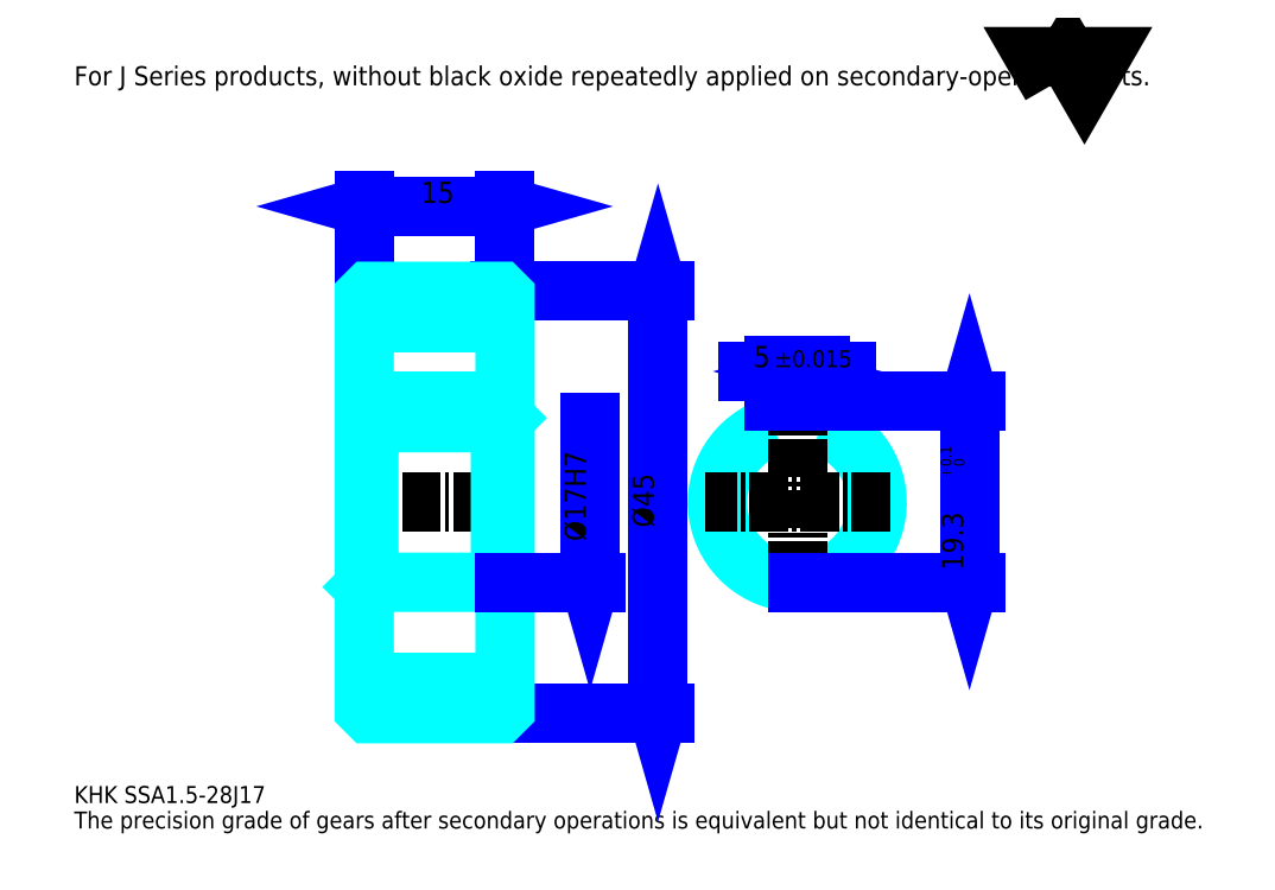
<metadata>
{"format":"dxf","ext":"dxf","renderer":"ezdxf+matplotlib","layout":"modelspace","background":"white","min_lineweight":24,"dpi":150}
</metadata>
<code>
0
SECTION
2
ENTITIES
0
TEXT
8
0
10
4.524
20
4.977
40
1.81
41
1
1
KHK SSA1.5-28J17
7
KANJI
50
0
51
0
0
TEXT
8
0
10
4.524
20
2.262
40
1.81
41
1
1
The precision grade of gears after secondary operations is equivalent but not identical to its original grade.
7
KANJI
50
0
51
0
0
TEXT
8
0
10
4.524
20
81.44
40
2.036
41
1
1
For J Series products, without black oxide repeatedly applied on secondary-operated parts.
7
KANJI
50
0
51
0
0
POLYLINE
8
0
66
     1
70
     2
0
VERTEX
8
0
10
108.6
20
81.44
0
VERTEX
8
0
10
106.8
20
84.5
0
VERTEX
8
0
10
113.9
20
84.5
0
VERTEX
8
0
10
112.1
20
81.44
0
VERTEX
8
0
10
110.4
20
84.5
0
VERTEX
8
0
10
108.6
20
81.44
0
SEQEND
0
LINE
8
0
10
66.7
20
59.5
11
66.7
21
14.5
0
POLYLINE
8
0
66
     1
70
     2
0
VERTEX
8
0
10
67.15
20
57.91
0
VERTEX
8
0
10
66.7
20
59.5
0
VERTEX
8
0
10
66.25
20
57.91
0
SEQEND
0
POLYLINE
8
0
66
     1
70
     2
0
VERTEX
8
0
10
66.25
20
16.08
0
VERTEX
8
0
10
66.7
20
14.5
0
VERTEX
8
0
10
67.15
20
16.08
0
SEQEND
0
LINE
8
0
10
50.41
20
59.5
11
67.38
21
59.5
0
LINE
8
0
10
50.41
20
14.5
11
67.38
21
14.5
0
TEXT
8
0
10
66.25
20
34.34
40
2.262
41
1
1
%%c45
7
KANJI
50
90
51
0
0
LINE
8
0
10
35.41
20
68.55
11
50.41
21
68.55
0
POLYLINE
8
0
66
     1
70
     2
0
VERTEX
8
0
10
37
20
69
0
VERTEX
8
0
10
35.41
20
68.55
0
VERTEX
8
0
10
37
20
68.09
0
SEQEND
0
POLYLINE
8
0
66
     1
70
     2
0
VERTEX
8
0
10
48.83
20
68.09
0
VERTEX
8
0
10
50.41
20
68.55
0
VERTEX
8
0
10
48.83
20
69
0
SEQEND
0
LINE
8
0
10
35.41
20
59.5
11
35.41
21
69.22
0
LINE
8
0
10
50.41
20
59.5
11
50.41
21
69.22
0
TEXT
8
0
10
41.44
20
68.91
40
2.262
41
1
1
15
7
KANJI
50
0
51
0
0
LINE
8
DASHDOT
10
34.05
20
58
11
51.77
21
58
0
LINE
8
DASHDOT
10
34.05
20
16
11
51.77
21
16
0
LINE
8
DASHDOT
10
34.05
20
37
11
51.77
21
37
0
LINE
8
0
10
49.91
20
14.5
11
50.41
21
14.5
0
LINE
8
0
10
49.91
20
59.5
11
50.41
21
59.5
0
LINE
8
0
10
50.41
20
59
11
50.41
21
59.5
0
LINE
8
0
10
35.41
20
59
11
35.41
21
59.5
0
LINE
8
0
10
35.41
20
56.12
11
50.41
21
56.12
0
LINE
8
0
10
35.41
20
17.87
11
50.41
21
17.87
0
LINE
8
0
10
50.41
20
46
11
49.91
21
45.5
0
LINE
8
0
10
50.41
20
28
11
49.91
21
28.5
0
LINE
8
0
10
35.41
20
28
11
35.91
21
28.5
0
POLYLINE
8
0
66
     1
70
     2
0
VERTEX
8
0
10
35.41
20
28
0
VERTEX
8
0
10
35.41
20
15
0
VERTEX
8
0
10
35.91
20
14.5
0
VERTEX
8
0
10
49.91
20
14.5
0
VERTEX
8
0
10
50.41
20
15
0
VERTEX
8
0
10
50.41
20
59
0
VERTEX
8
0
10
49.91
20
59.5
0
VERTEX
8
0
10
35.91
20
59.5
0
VERTEX
8
0
10
35.41
20
59
0
VERTEX
8
0
10
35.41
20
28
0
SEQEND
0
POLYLINE
8
0
66
     1
70
     2
0
VERTEX
8
0
10
35.41
20
46
0
VERTEX
8
0
10
35.91
20
45.5
0
VERTEX
8
0
10
35.91
20
28.5
0
VERTEX
8
0
10
49.91
20
28.5
0
VERTEX
8
0
10
49.91
20
45.5
0
VERTEX
8
0
10
35.91
20
45.5
0
SEQEND
0
ARC
8
0
10
81.53
20
37
40
8.5
50
107.1
51
72.9
0
POLYLINE
8
0
66
     1
70
     2
0
VERTEX
8
0
10
84.03
20
45.12
0
VERTEX
8
0
10
84.03
20
47.8
0
VERTEX
8
0
10
79.03
20
47.8
0
VERTEX
8
0
10
79.03
20
45.12
0
SEQEND
0
LINE
8
0
10
35.41
20
47.8
11
50.41
21
47.8
0
LINE
8
DASHDOT
10
81.53
20
49.15
11
81.53
21
27.14
0
LINE
8
DASHDOT
10
91.39
20
37
11
71.68
21
37
0
LINE
8
0
10
86.75
20
50.96
11
76.32
21
50.96
0
POLYLINE
8
0
66
     1
70
     2
0
VERTEX
8
0
10
77.45
20
50.51
0
VERTEX
8
0
10
79.03
20
50.96
0
VERTEX
8
0
10
77.45
20
51.42
0
SEQEND
0
POLYLINE
8
0
66
     1
70
     2
0
VERTEX
8
0
10
85.62
20
51.42
0
VERTEX
8
0
10
84.03
20
50.96
0
VERTEX
8
0
10
85.62
20
50.51
0
SEQEND
0
LINE
8
0
10
79.03
20
47.8
11
79.03
21
51.64
0
LINE
8
0
10
84.03
20
47.8
11
84.03
21
51.64
0
TEXT
8
0
10
76.86
20
51.42
40
2.262
41
1
1
5
7
KANJI
50
0
51
0
0
TEXT
8
0
10
79.1
20
51.42
40
1.81
41
1
1
%%p0.015
7
KANJI
50
0
51
0
0
LINE
8
0
10
99.87
20
47.8
11
99.87
21
28.5
0
POLYLINE
8
0
66
     1
70
     2
0
VERTEX
8
0
10
100.3
20
46.21
0
VERTEX
8
0
10
99.87
20
47.8
0
VERTEX
8
0
10
99.42
20
46.21
0
SEQEND
0
POLYLINE
8
0
66
     1
70
     2
0
VERTEX
8
0
10
99.42
20
30.08
0
VERTEX
8
0
10
99.87
20
28.5
0
VERTEX
8
0
10
100.3
20
30.08
0
SEQEND
0
LINE
8
0
10
84.03
20
47.8
11
100.5
21
47.8
0
LINE
8
0
10
81.53
20
28.5
11
100.5
21
28.5
0
TEXT
8
0
10
99.19
20
29.77
40
2.262
41
1
1
19.3
7
KANJI
50
90
51
0
0
TEXT
8
0
10
99.33
20
39.56
40
1.131
41
1
1

7
KANJI
50
90
51
0
0
TEXT
8
0
10
97.92
20
39.56
40
1.131
41
1
1
+
7
KANJI
50
90
51
0
0
TEXT
8
0
10
99.33
20
40.82
40
1.131
41
1
1
0
7
KANJI
50
90
51
0
0
TEXT
8
0
10
97.92
20
40.82
40
1.131
41
1
1
0.1
7
KANJI
50
90
51
0
0
LINE
8
0
10
59.46
20
45.5
11
59.46
21
28.5
0
POLYLINE
8
0
66
     1
70
     2
0
VERTEX
8
0
10
59.01
20
30.08
0
VERTEX
8
0
10
59.46
20
28.5
0
VERTEX
8
0
10
59.91
20
30.08
0
SEQEND
0
LINE
8
0
10
50.41
20
28.5
11
60.14
21
28.5
0
TEXT
8
0
10
59.01
20
32.87
40
2.262
41
1
1
%%c17H7
7
KANJI
50
90
51
0
0
ENDSEC
0
EOF

</code>
